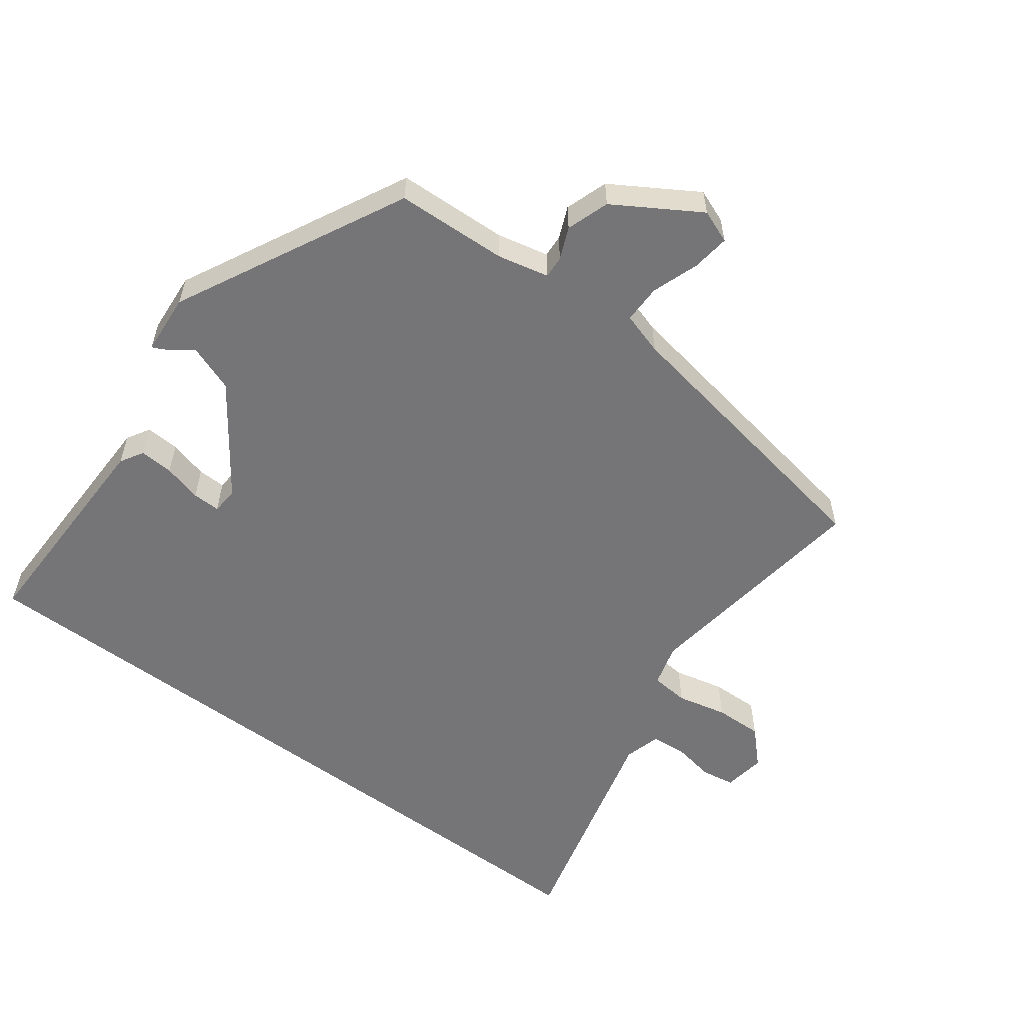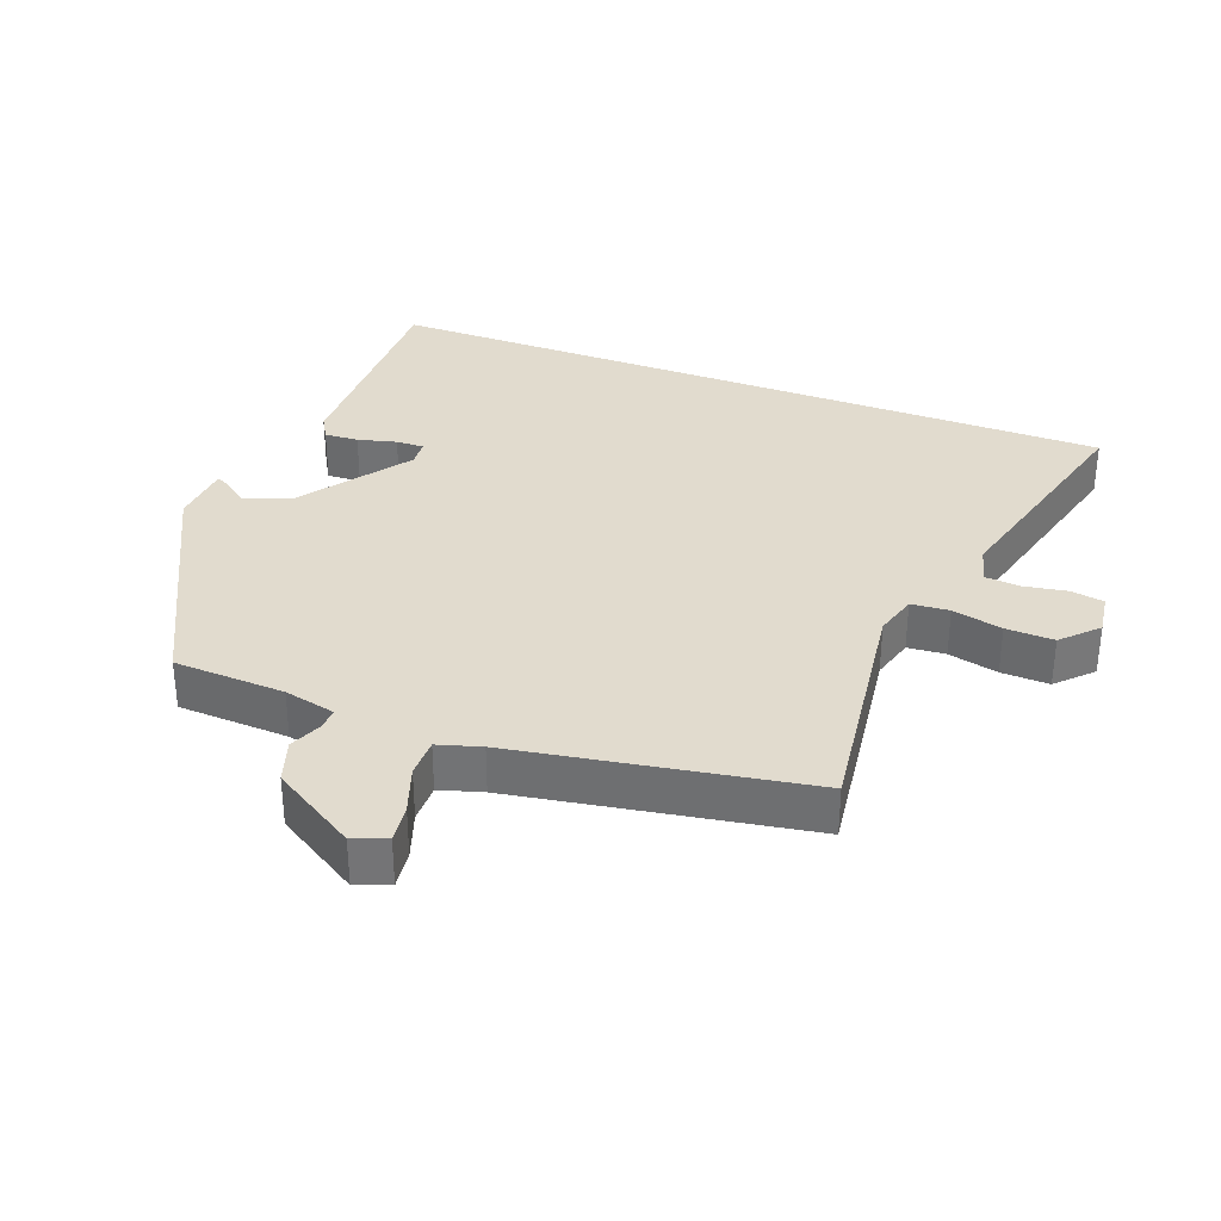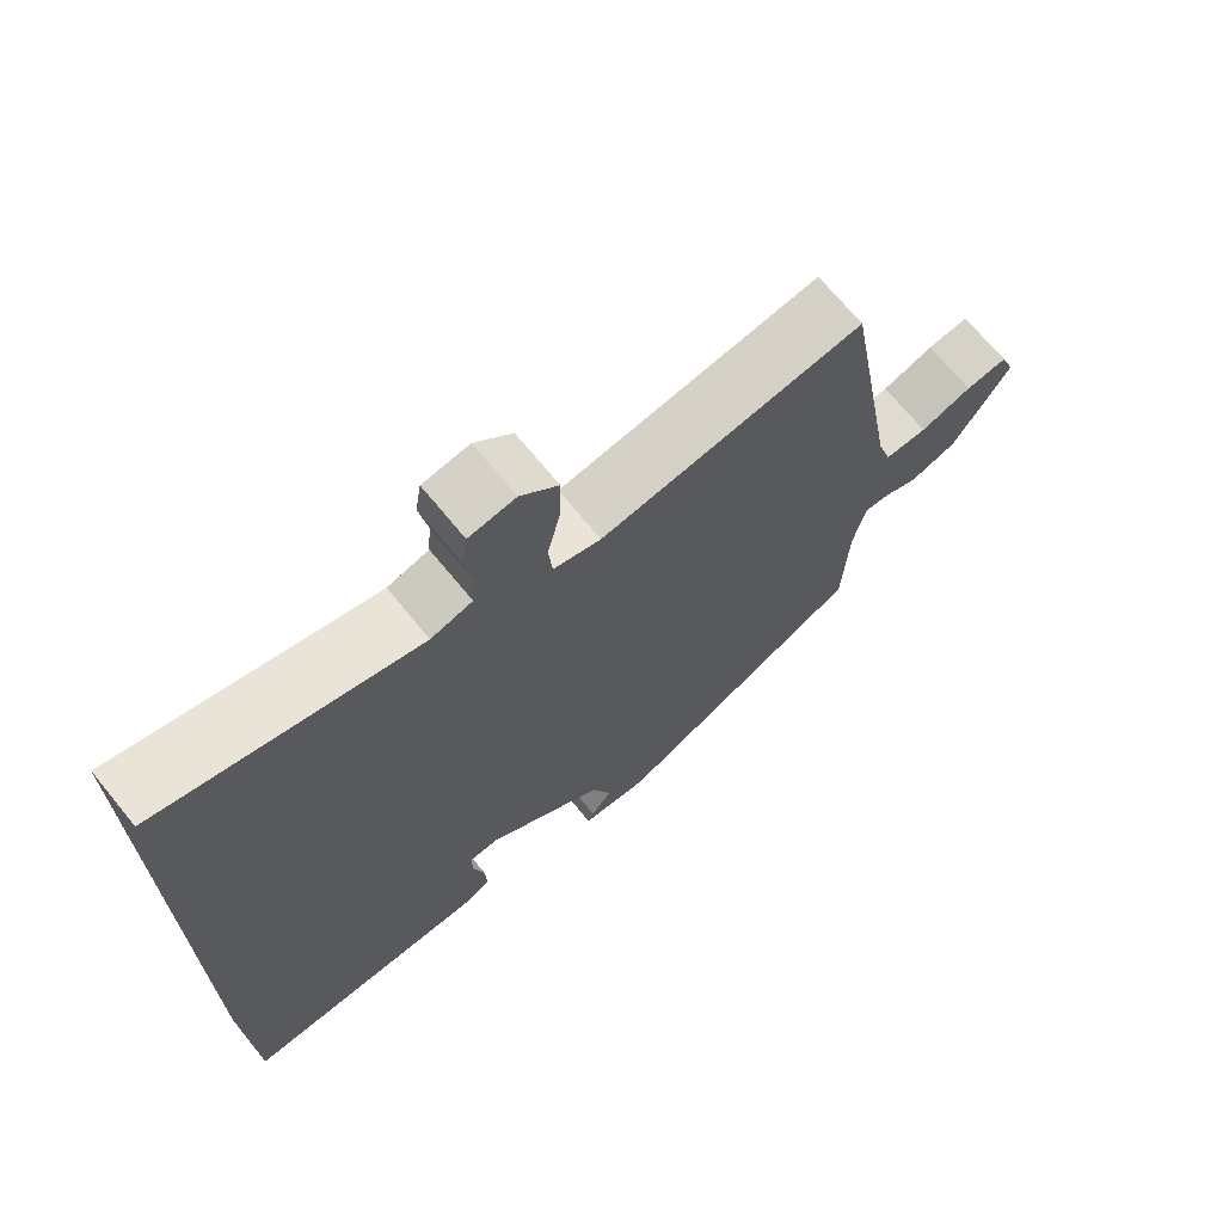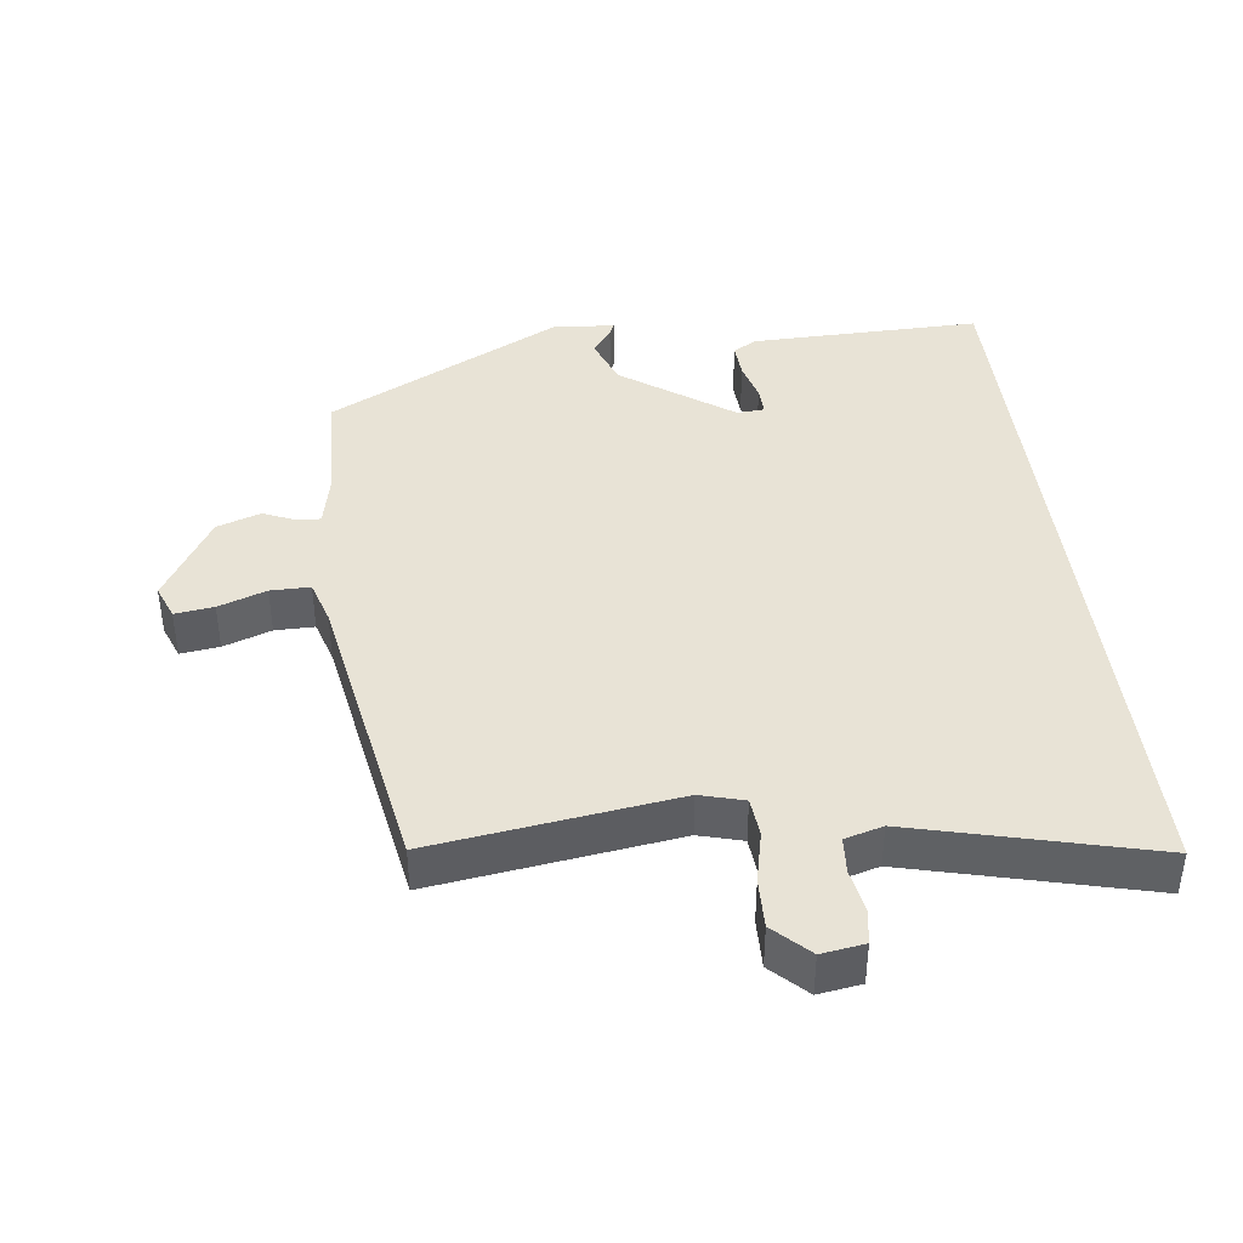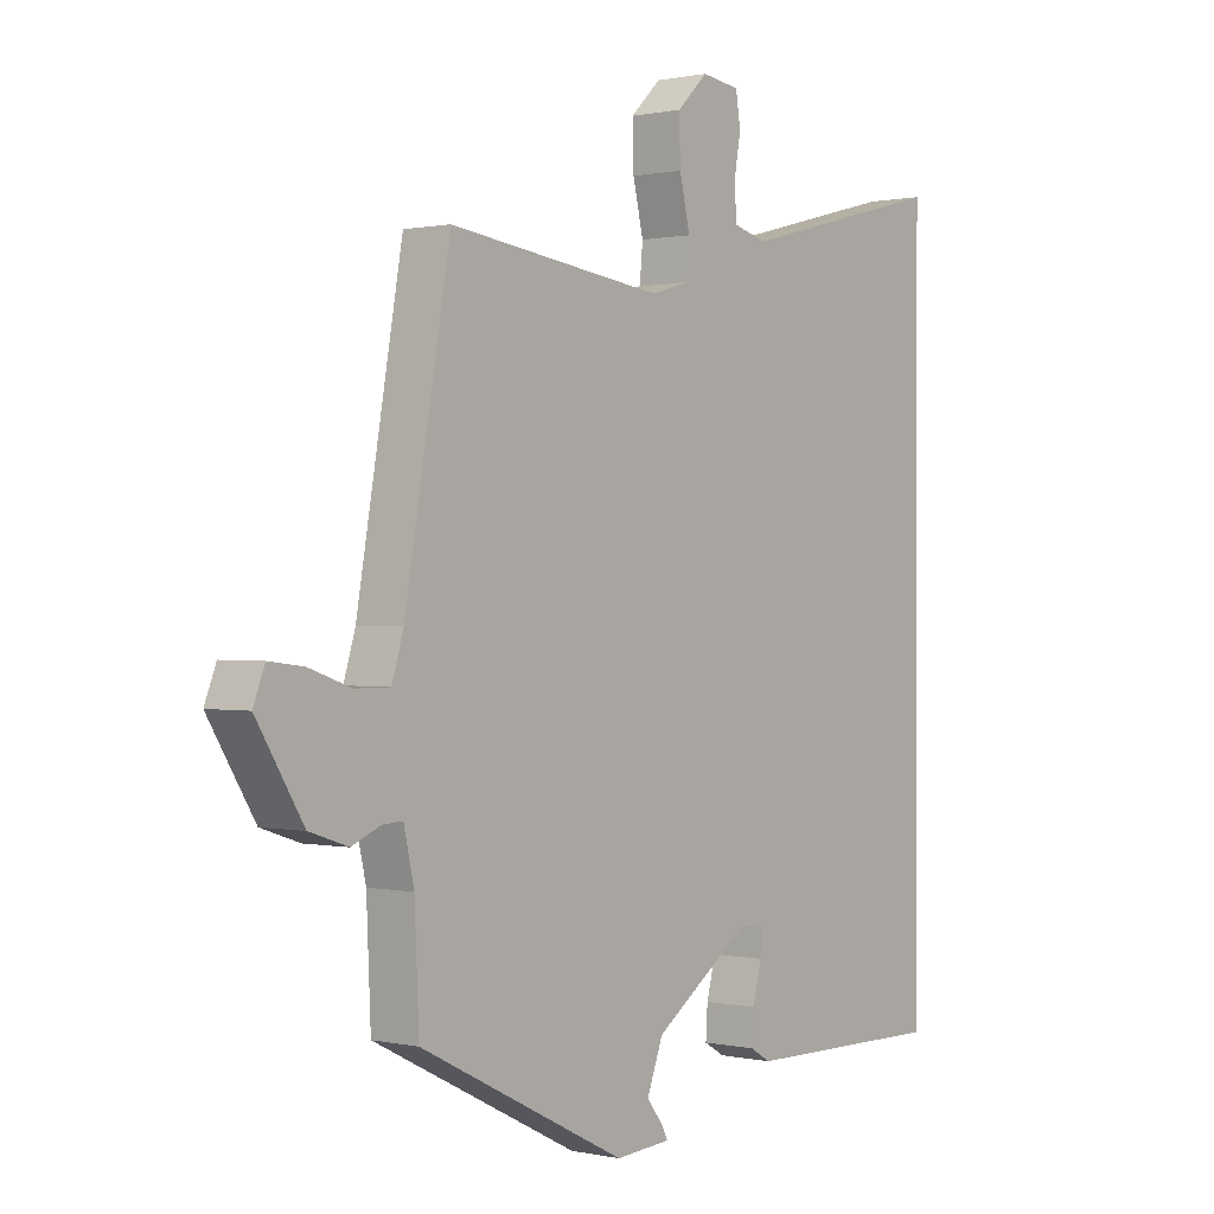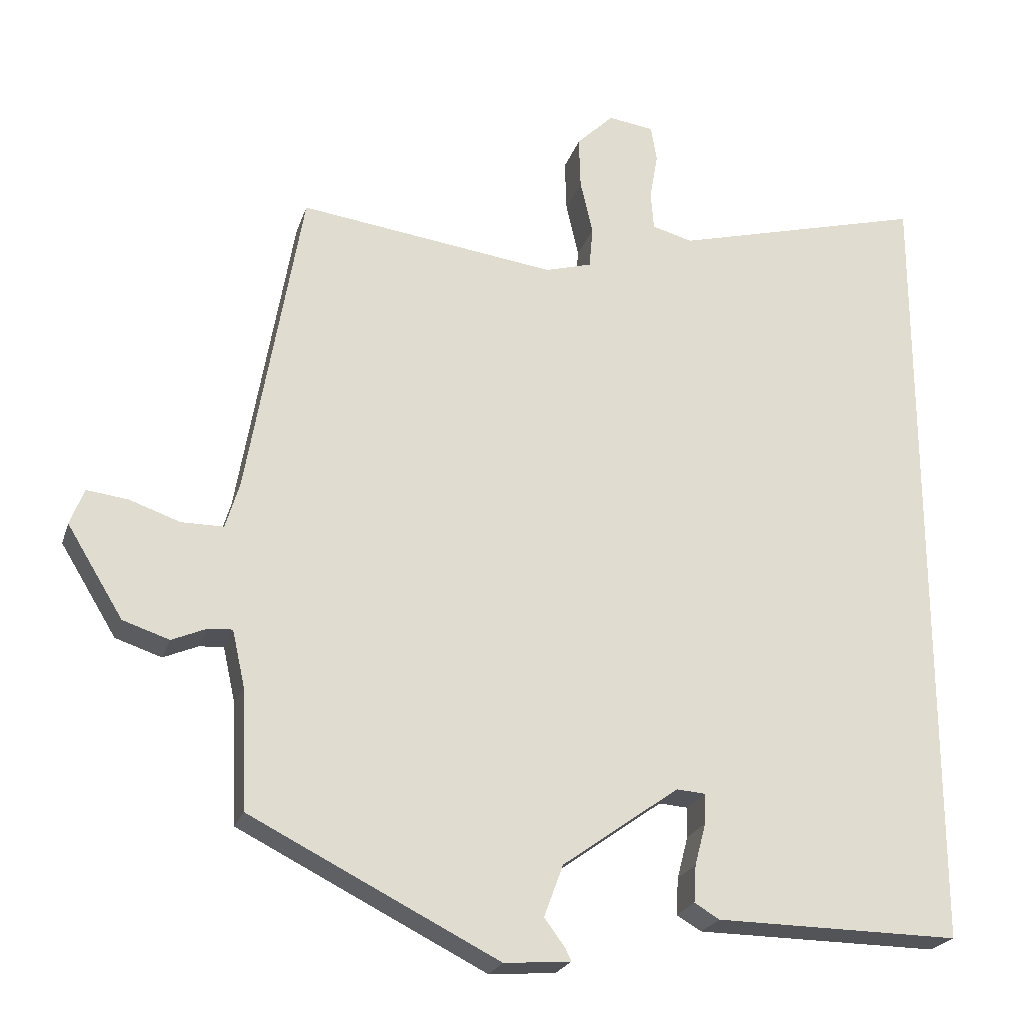
<metadata>
{"format":"obj","ext":"obj","renderer":"f3d","projection":"perspective","resolution":1024,"background":"white","views":[{"elev":-56.6,"azim":-126.8,"up":"+Y"},{"elev":33.8,"azim":-69.2,"up":"+Y"},{"elev":69.9,"azim":140.7,"up":"+Z"},{"elev":41.4,"azim":-7.3,"up":"+Y"},{"elev":0.5,"azim":-51.0,"up":"+Z"},{"elev":-22.7,"azim":-15.8,"up":"+Z"}]}
</metadata>
<code>
v -0.409 0.07 0.513
v -0.059 0.07 0.466
v 0.004 0.07 0.484
v 0.009 0.07 0.54
v -0.008 0.07 0.614
v -0.01 0.07 0.685
v 0.04 0.07 0.734
v 0.102 0.07 0.725
v 0.11 0.07 0.676
v 0.099 0.07 0.613
v 0.103 0.07 0.561
v 0.158 0.07 0.546
v 0.5 0.07 0.635
v 0.5 0.07 -0.459
v 0.169 0.07 -0.455
v 0.135 0.07 -0.435
v 0.138 0.07 -0.385
v 0.153 0.07 -0.328
v 0.154 0.07 -0.287
v 0.115 0.07 -0.284
v -0.043 0.07 -0.397
v -0.069 0.07 -0.467
v -0.041 0.07 -0.505
v -0.033 0.07 -0.522
v -0.123 0.07 -0.529
v -0.46 0.07 -0.359
v -0.467 0.07 -0.195
v -0.484 0.07 -0.119
v -0.517 0.07 -0.121
v -0.564 0.07 -0.141
v -0.627 0.07 -0.12
v -0.703 0.07 0.004
v -0.684 0.07 0.053
v -0.628 0.07 0.046
v -0.559 0.07 0.022
v -0.502 0.07 0.022
v -0.483 0.07 0.085
v -0.409 0 0.513
v -0.059 0 0.466
v 0.004 0 0.484
v 0.009 0 0.54
v -0.008 0 0.614
v -0.01 0 0.685
v 0.04 0 0.734
v 0.102 0 0.725
v 0.11 0 0.676
v 0.099 0 0.613
v 0.103 0 0.561
v 0.158 0 0.546
v 0.5 0 0.635
v 0.5 0 -0.459
v 0.169 0 -0.455
v 0.135 0 -0.435
v 0.138 0 -0.385
v 0.153 0 -0.328
v 0.154 0 -0.287
v 0.115 0 -0.284
v -0.043 0 -0.397
v -0.069 0 -0.467
v -0.041 0 -0.505
v -0.033 0 -0.522
v -0.123 0 -0.529
v -0.46 0 -0.359
v -0.467 0 -0.195
v -0.484 0 -0.119
v -0.517 0 -0.121
v -0.564 0 -0.141
v -0.627 0 -0.12
v -0.703 0 0.004
v -0.684 0 0.053
v -0.628 0 0.046
v -0.559 0 0.022
v -0.502 0 0.022
v -0.483 0 0.085
f 32 33 34 35
f 32 35 36
f 29 30 31 32
f 28 29 32 36
f 27 28 36 37
f 25 26 27
f 22 23 24 25
f 21 22 25 27
f 20 21 27 37
f 15 16 17 18
f 15 18 19
f 12 13 14 15
f 11 12 15 19
f 10 11 19 20
f 8 9 10
f 7 8 10
f 4 5 6 7
f 3 4 7 10
f 20 37 1 2
f 3 10 20
f 2 3 20
f 72 71 70 69
f 73 72 69
f 69 68 67 66
f 73 69 66 65
f 74 73 65 64
f 64 63 62
f 62 61 60 59
f 64 62 59 58
f 74 64 58 57
f 55 54 53 52
f 56 55 52
f 52 51 50 49
f 56 52 49 48
f 57 56 48 47
f 47 46 45
f 47 45 44
f 44 43 42 41
f 47 44 41 40
f 39 38 74 57
f 57 47 40
f 57 40 39
f 1 38 39 2
f 2 39 40 3
f 3 40 41 4
f 4 41 42 5
f 5 42 43 6
f 6 43 44 7
f 7 44 45 8
f 8 45 46 9
f 9 46 47 10
f 10 47 48 11
f 11 48 49 12
f 12 49 50 13
f 13 50 51 14
f 14 51 52 15
f 15 52 53 16
f 16 53 54 17
f 17 54 55 18
f 18 55 56 19
f 19 56 57 20
f 20 57 58 21
f 21 58 59 22
f 22 59 60 23
f 23 60 61 24
f 24 61 62 25
f 25 62 63 26
f 26 63 64 27
f 27 64 65 28
f 28 65 66 29
f 29 66 67 30
f 30 67 68 31
f 31 68 69 32
f 32 69 70 33
f 33 70 71 34
f 34 71 72 35
f 35 72 73 36
f 36 73 74 37
f 37 74 38 1

</code>
